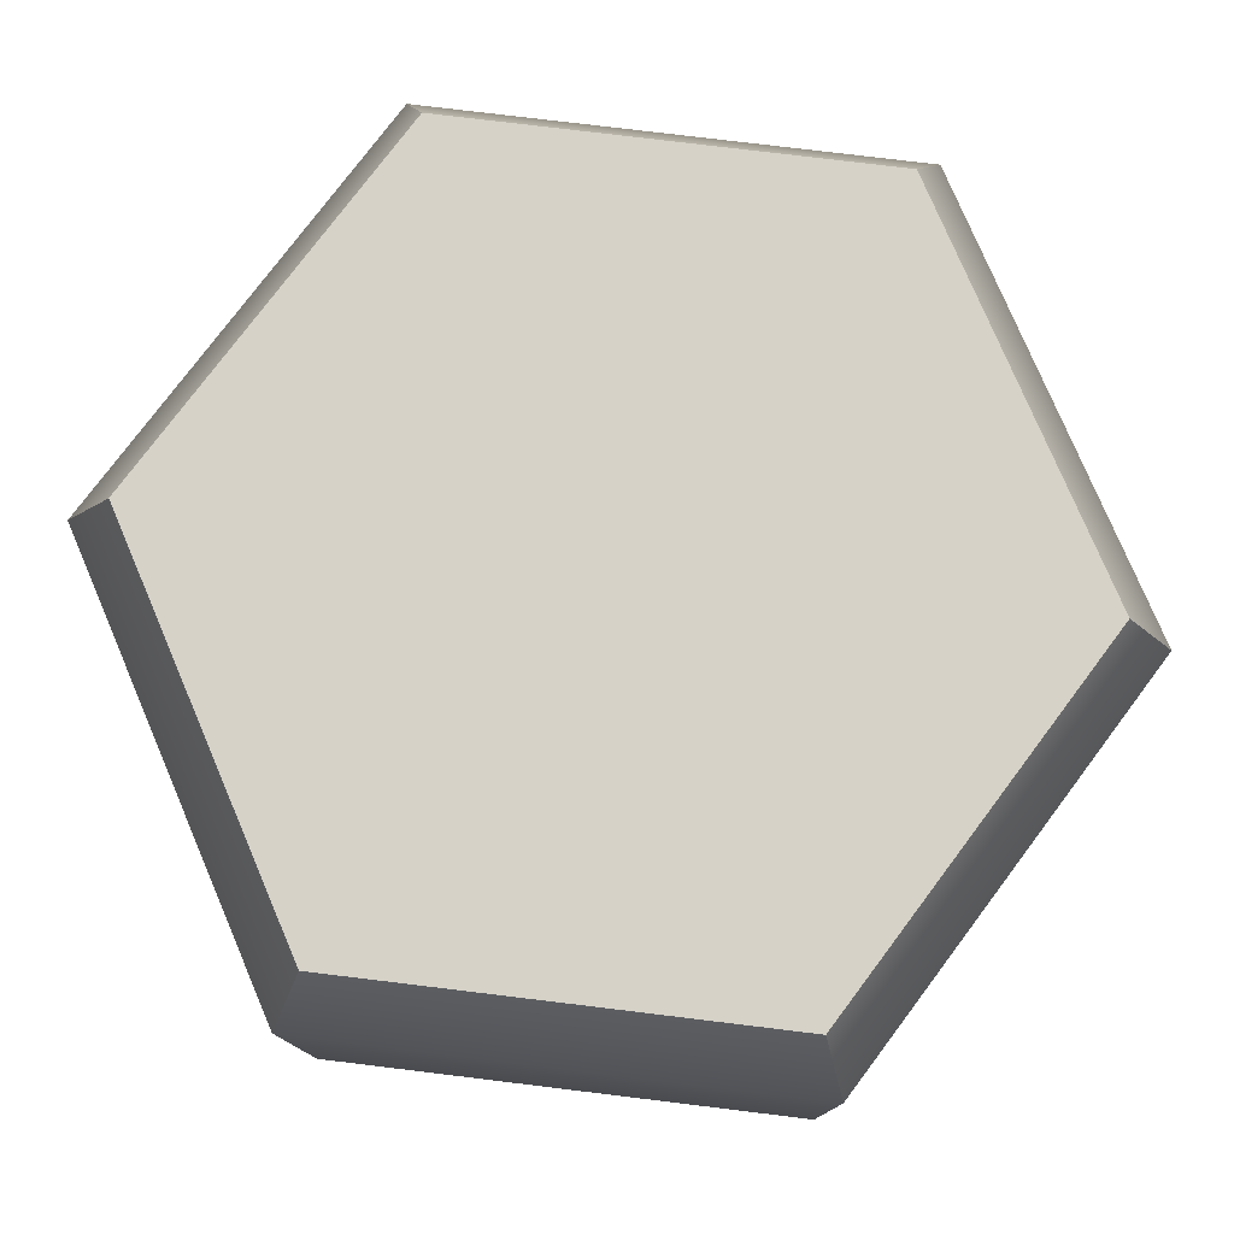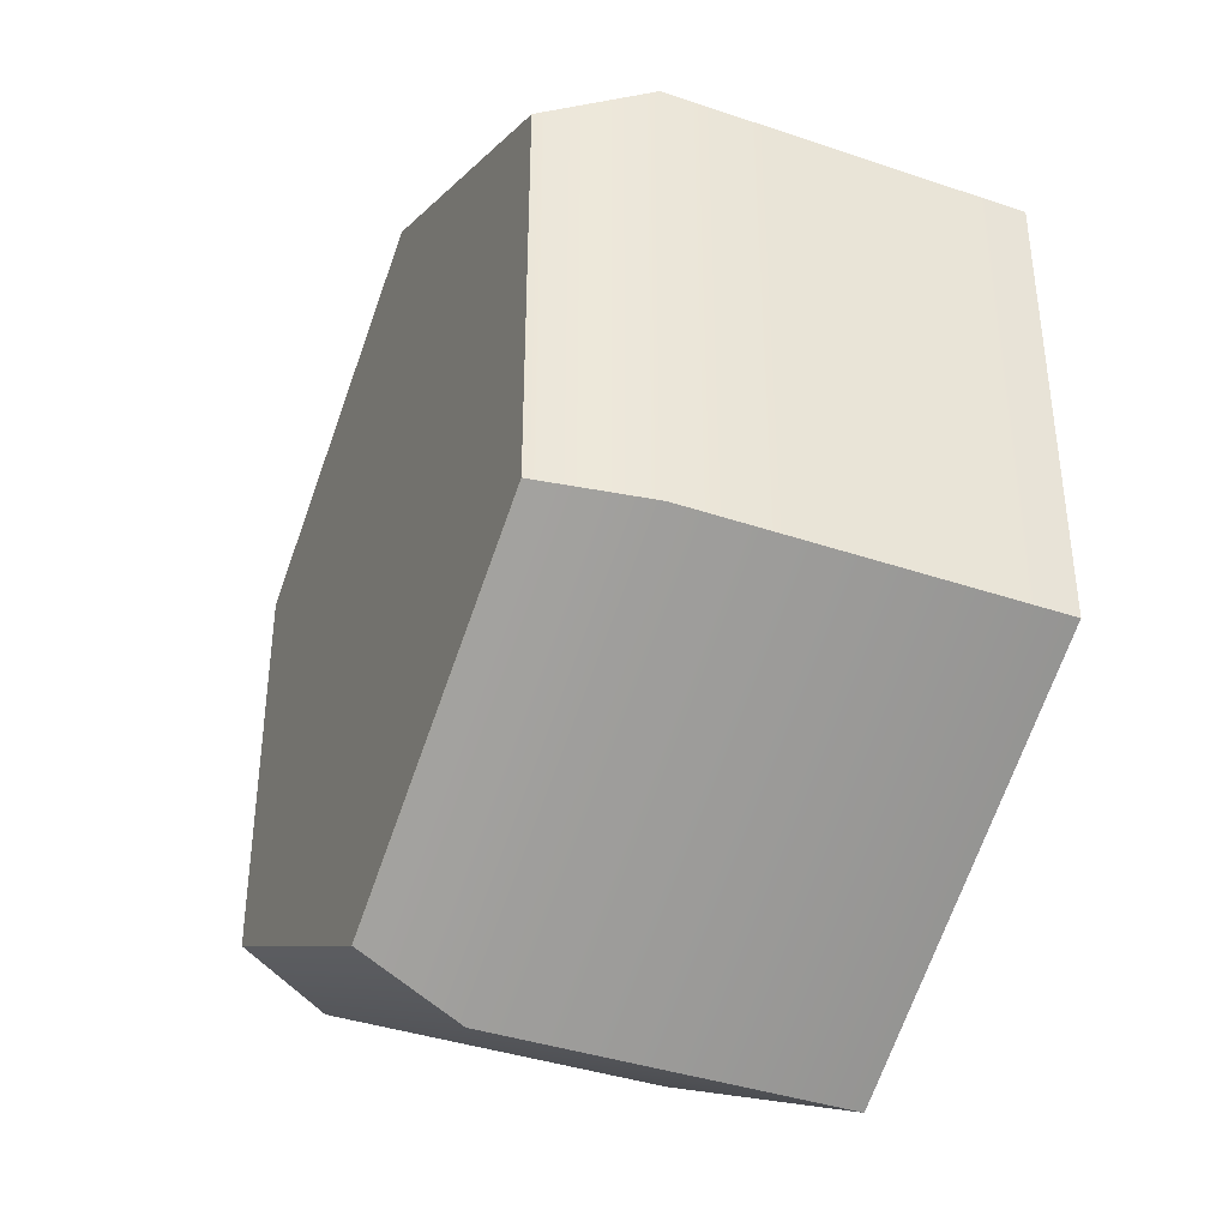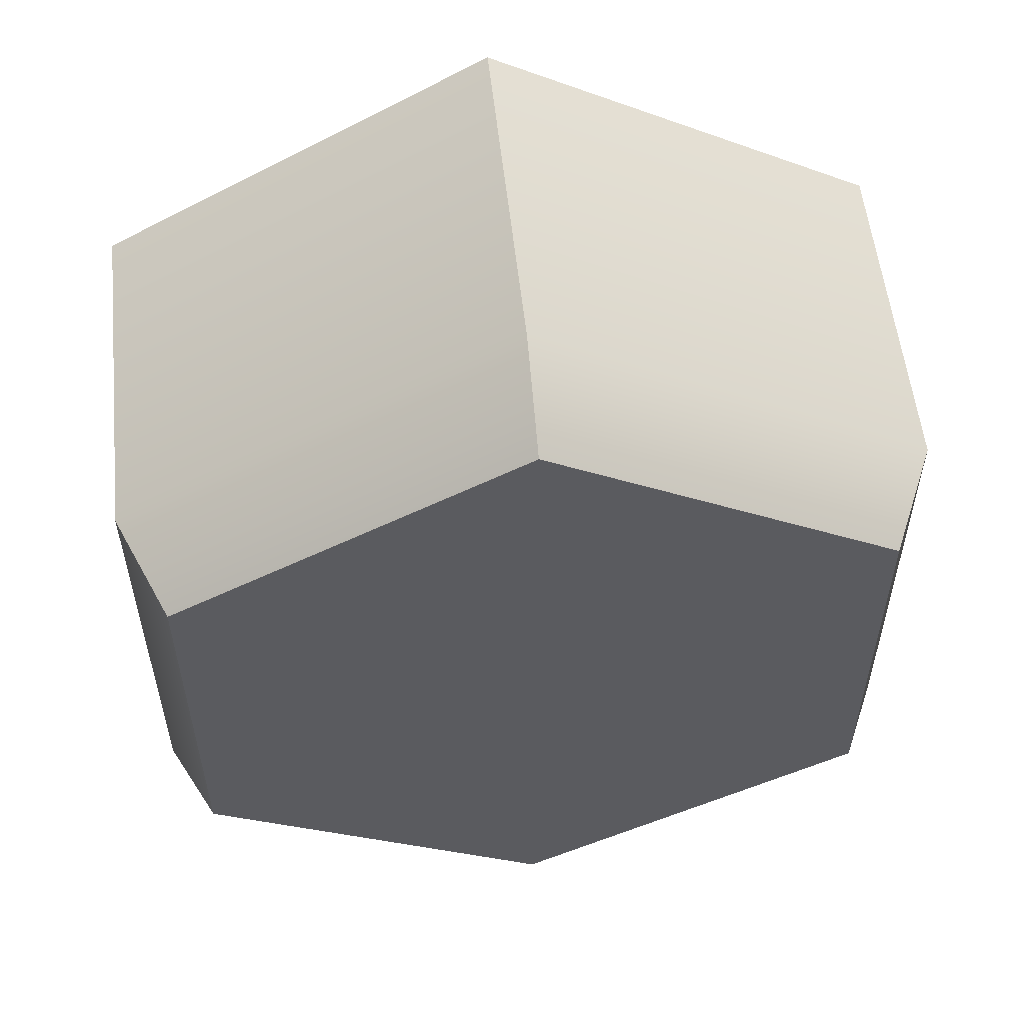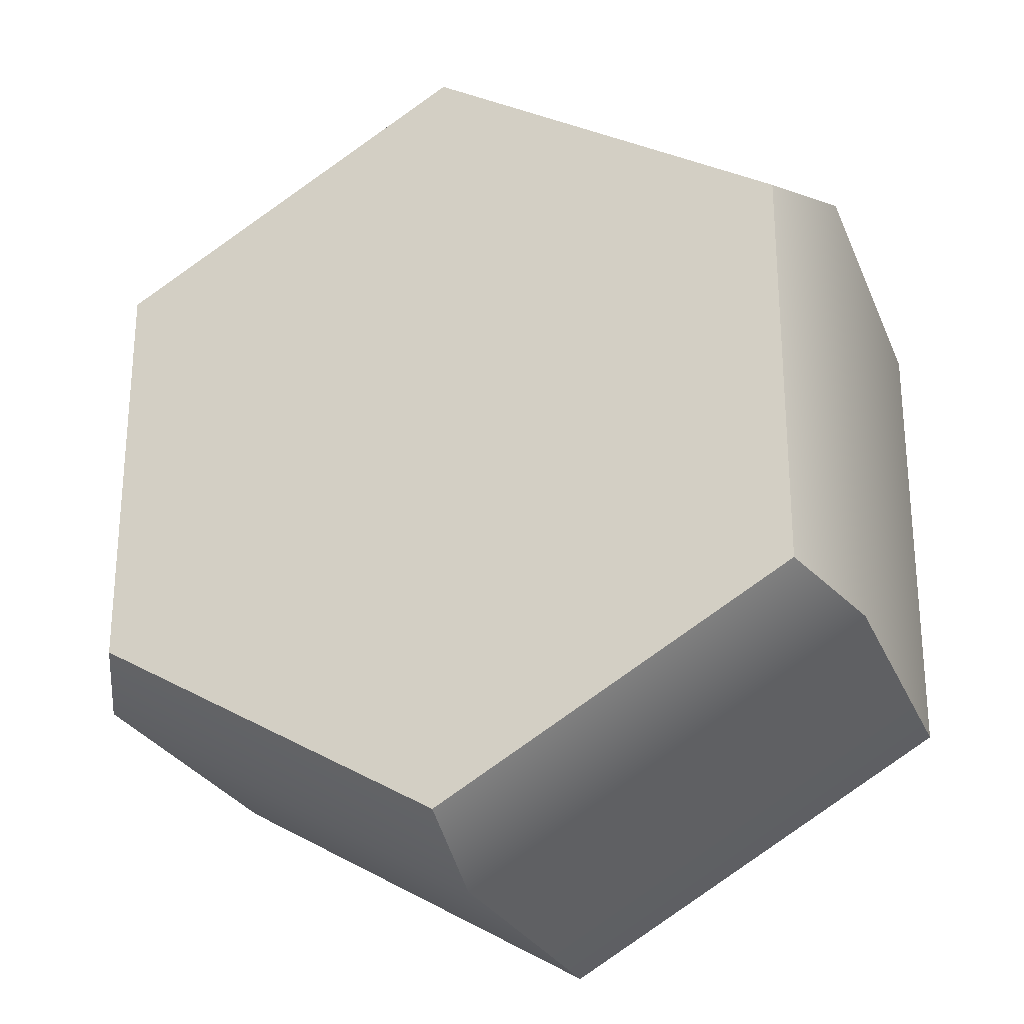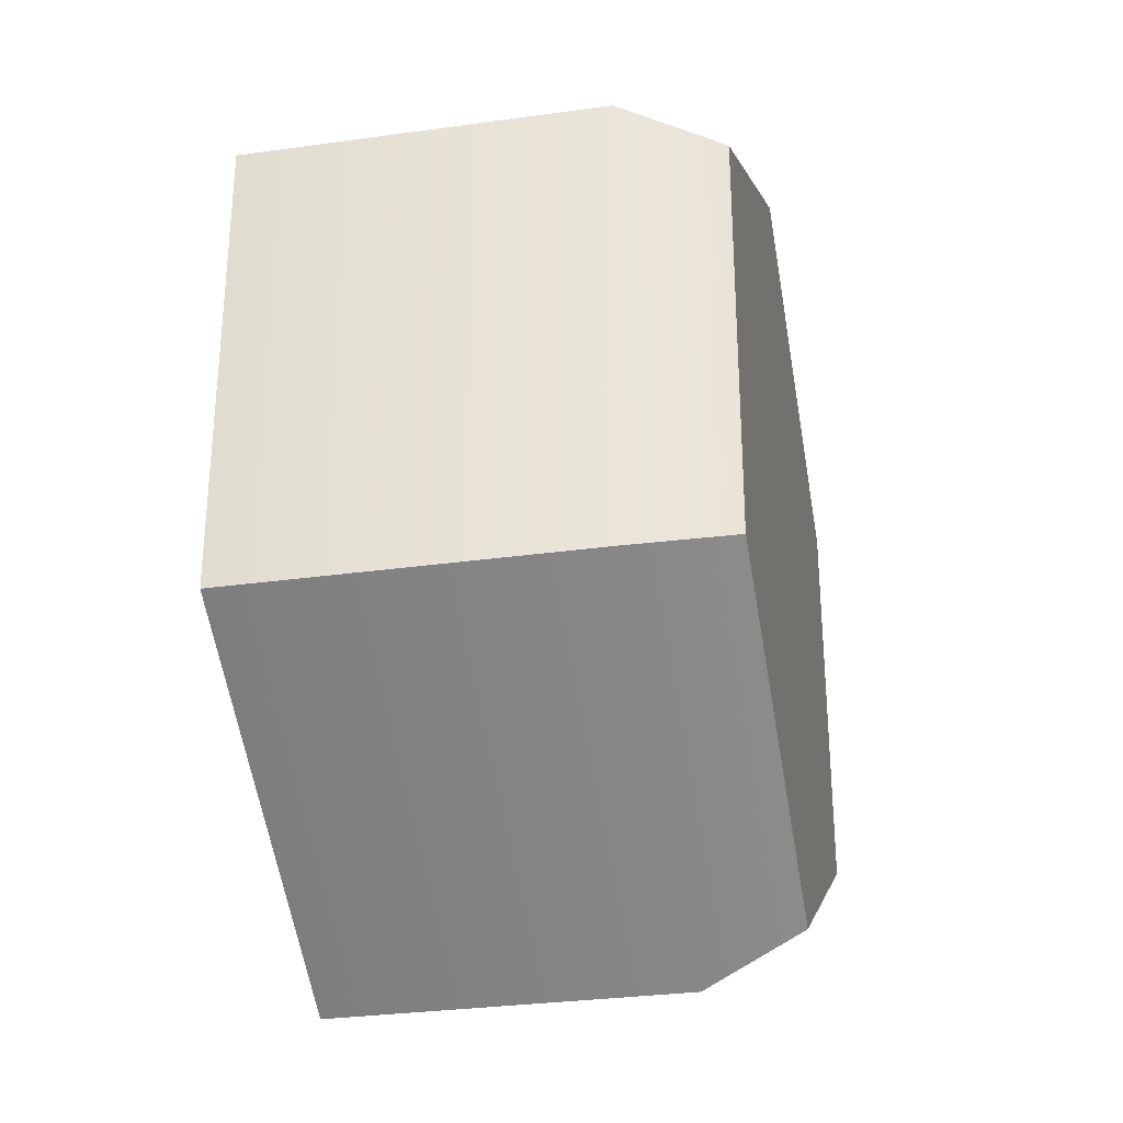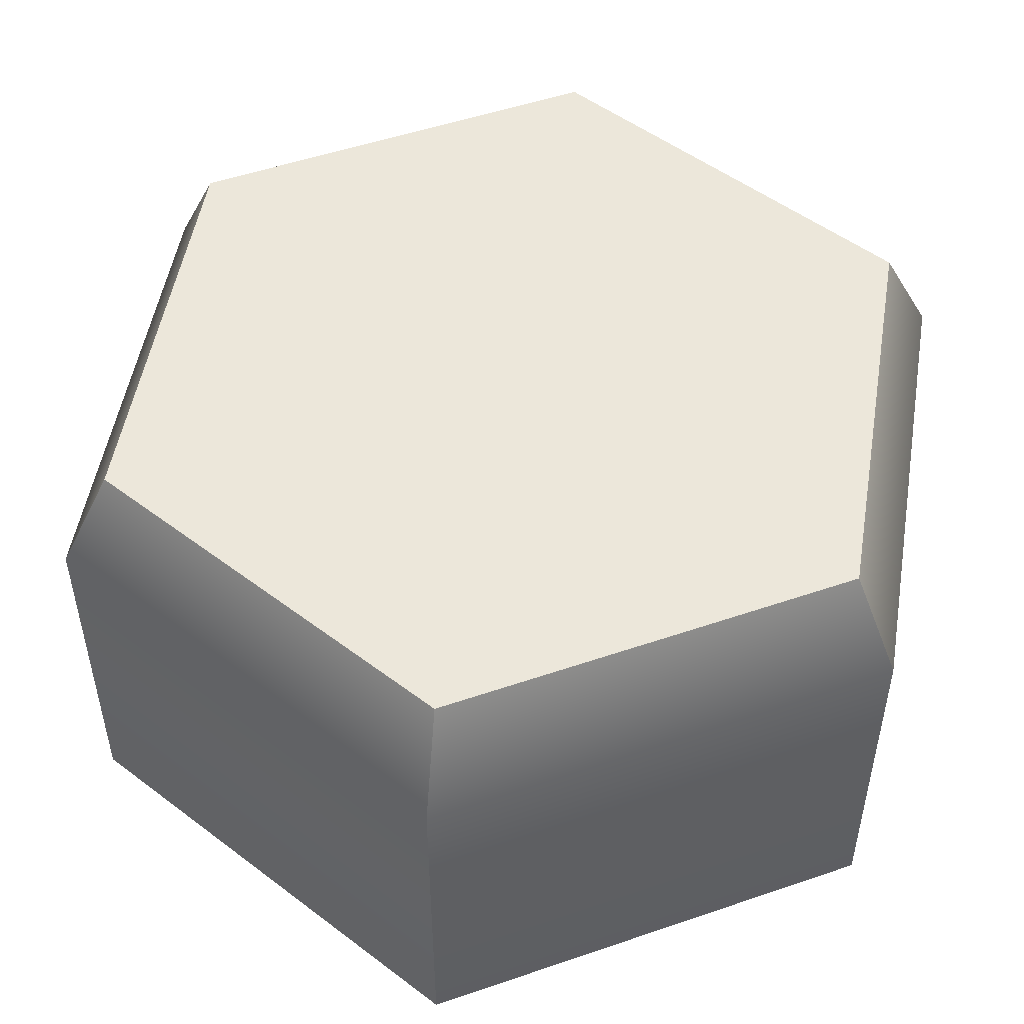
<metadata>
{"format":"obj","ext":"obj","renderer":"f3d","projection":"perspective","resolution":1024,"background":"white","views":[{"elev":78.0,"azim":96.9,"up":"+Y"},{"elev":-39.0,"azim":-113.0,"up":"+Z"},{"elev":55.5,"azim":173.9,"up":"+Z"},{"elev":-25.7,"azim":-160.8,"up":"+Z"},{"elev":-30.5,"azim":101.4,"up":"+Z"},{"elev":51.0,"azim":69.5,"up":"+Y"}]}
</metadata>
<code>
o Static_Cube
v 0.3843 0.4912 0.2219
v 0.3843 0.4912 -0.2219
v -0.3843 0.4912 0.2219
v -0.3843 0.4912 -0.2219
v -0.433 0.3846 0.25
v 0 0.001927 0.5
v 0 0.3846 0.5
v 0 0.3846 -0.5
v 0.433 0.3846 -0.25
v -0.433 0.3846 -0.25
v 0 0.4912 -0.4438
v 0.433 0.3846 0.25
v 0 0.001927 -0.5
v 0 0.4912 0.4438
v 0.433 0.001927 0.25
v -0.433 0.001927 0.25
v -0.433 0.001927 -0.25
v 0.433 0.001927 -0.25
f 1 11 14
f 17 5 10
f 3 7 14
f 8 2 9
f 10 3 4
f 1 9 2
f 13 10 8
f 1 7 12
f 15 7 6
f 4 8 10
f 18 8 9
f 18 12 15
f 16 7 5
f 3 14 11
f 1 2 11
f 11 4 3
f 17 16 5
f 3 5 7
f 8 11 2
f 10 5 3
f 1 12 9
f 13 17 10
f 1 14 7
f 15 12 7
f 4 11 8
f 18 13 8
f 18 9 12
f 16 6 7

</code>
